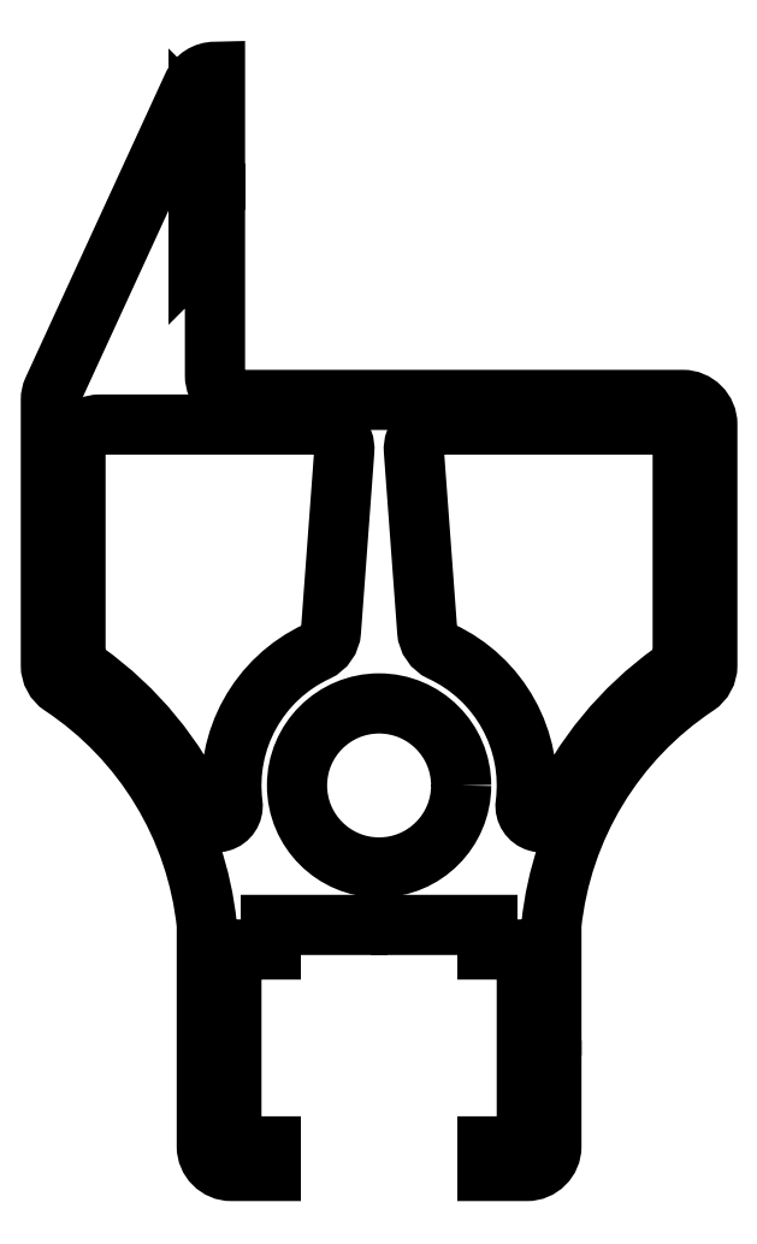
<metadata>
{"format":"dxf","ext":"dxf","renderer":"ezdxf+matplotlib","layout":"modelspace","background":"white","min_lineweight":24,"dpi":150}
</metadata>
<code>
0
SECTION
2
ENTITIES
0
TEXT
8
ANA
10
257
20
453.2
30
0
40
1.6
1

7
ROMANT
0
TEXT
8
ANA
10
353.1
20
266.3
30
0
40
2
1

7
ROMANT
0
MTEXT
8
ANA
10
326.3
20
299.1
30
0
40
1.5
41
0
71
     7
72
     1
1

7
ROMANT
0
MTEXT
8
ANA
10
324.7
20
299.1
30
0
40
1.5
41
0
71
     9
72
     1
1

7
ROMANT
0
TEXT
8
ANTET
10
295.8
20
420.5
30
0
40
2
1

0
TEXT
8
ANA
10
303.2
20
203.7
30
0
40
2
1

7
ROMANT
0
TEXT
8
ANA
10
429
20
624
30
0
40
1.6
1

7
ROMANT
0
TEXT
8
ANA
10
525.1
20
437.1
30
0
40
2
1

7
ROMANT
0
MTEXT
8
ANA
10
498.3
20
469.9
30
0
40
1.5
41
0
71
     7
72
     1
1

7
ROMANT
0
MTEXT
8
ANA
10
496.7
20
469.9
30
0
40
1.5
41
0
71
     9
72
     1
1

7
ROMANT
0
TEXT
8
ANTET
10
467.8
20
591.3
30
0
40
2
1

0
TEXT
8
ANA
10
475.2
20
374.4
30
0
40
2
1

7
ROMANT
0
TEXT
8
ANTET
10
570.1
20
541.8
30
0
40
2
1

0
TEXT
8
ANA
10
560.8
20
832.7
30
0
40
1.6
1

7
ROMANT
0
TEXT
8
ANA
10
656.9
20
645.8
30
0
40
2
1

7
ROMANT
0
MTEXT
8
ANA
10
630.2
20
678.5
30
0
40
1.5
41
0
71
     7
72
     1
1

7
ROMANT
0
MTEXT
8
ANA
10
628.5
20
678.5
30
0
40
1.5
41
0
71
     9
72
     1
1

7
ROMANT
0
TEXT
8
ANTET
10
599.6
20
799.9
30
0
40
2
1

0
TEXT
8
ANA
10
607.1
20
583.1
30
0
40
2
1

7
ROMANT
0
TEXT
8
ANTET
10
702
20
750.4
30
0
40
2
1

0
TEXT
8
ANA
10
685
20
1022
30
0
40
1.6
1

7
ROMANT
0
TEXT
8
ANA
10
781
20
834.6
30
0
40
2
1

7
ROMANT
0
MTEXT
8
ANA
10
754.3
20
867.4
30
0
40
1.5
41
0
71
     7
72
     1
1

7
ROMANT
0
MTEXT
8
ANA
10
752.6
20
867.4
30
0
40
1.5
41
0
71
     9
72
     1
1

7
ROMANT
0
TEXT
8
ANTET
10
723.7
20
988.8
30
0
40
2
1

0
TEXT
8
ANA
10
731.2
20
772
30
0
40
2
1

7
ROMANT
0
TEXT
8
ANTET
10
826.1
20
939.3
30
0
40
2
1

0
INSERT
8
0
2
ANTETLIKAGIT
10
1622
20
1017
30
0
0
TEXT
8
ANA
10
1296
20
1330
30
0
40
1.6
1

7
ROMANT
0
TEXT
8
ANA
10
1321
20
1140
30
0
40
2
1

7
ROMANT
0
INSERT
8
ASHADE
2
AVE_RENDER
10
1333
20
1059
30
0
0
INSERT
8
ASHADE
2
AVE_RENDER
10
1333
20
1059
30
0
0
INSERT
8
ASHADE
2
AVE_RENDER
10
1333
20
1059
30
0
0
TEXT
8
ANA
10
1436
20
1784
30
0
40
1.6
1

7
ROMANT
0
TEXT
8
ANA
10
1532
20
1597
30
0
40
2
1

7
ROMANT
0
MTEXT
8
ANA
10
1505
20
1630
30
0
40
1.5
41
0
71
     7
72
     1
1

7
ROMANT
0
MTEXT
8
ANA
10
1504
20
1630
30
0
40
1.5
41
0
71
     9
72
     1
1

7
ROMANT
0
TEXT
8
ANTET
10
1475
20
1752
30
0
40
2
1

0
TEXT
8
ANA
10
1482
20
1535
30
0
40
2
1

7
ROMANT
0
TEXT
8
ANTET
10
1577
20
1702
30
0
40
2
1

0
TEXT
8
ANA
10
1551
20
1962
30
0
40
1.6
1

7
ROMANT
0
TEXT
8
ANA
10
1647
20
1775
30
0
40
2
1

7
ROMANT
0
MTEXT
8
ANA
10
1620
20
1808
30
0
40
1.5
41
0
71
     7
72
     1
1

7
ROMANT
0
MTEXT
8
ANA
10
1619
20
1808
30
0
40
1.5
41
0
71
     9
72
     1
1

7
ROMANT
0
TEXT
8
ANTET
10
1590
20
1929
30
0
40
2
1

0
TEXT
8
ANA
10
1597
20
1712
30
0
40
2
1

7
ROMANT
0
TEXT
8
ANTET
10
1692
20
1880
30
0
40
2
1

0
POLYLINE
8
ANA
66
     1
10
0
20
0
30
0
70
     1
0
VERTEX
8
ANA
10
1781
20
1863
30
0
42
0.8588
0
VERTEX
8
ANA
10
1783
20
1863
30
0
42
-0.326
0
VERTEX
8
ANA
10
1788
20
1873
30
0
42
0.2718
0
VERTEX
8
ANA
10
1789
20
1874
30
0
0
VERTEX
8
ANA
10
1790
20
1885
30
0
42
0.436
0
VERTEX
8
ANA
10
1789
20
1887
30
0
0
VERTEX
8
ANA
10
1775
20
1887
30
0
42
0.4142
0
VERTEX
8
ANA
10
1774
20
1885
30
0
0
VERTEX
8
ANA
10
1774
20
1873
30
0
42
0.2419
0
VERTEX
8
ANA
10
1774
20
1871
30
0
42
-0.131
0
SEQEND
8
ANA
0
POLYLINE
8
ANA
66
     1
10
0
20
0
30
0
70
     1
0
VERTEX
8
ANA
10
1801
20
1855
30
0
0
VERTEX
8
ANA
10
1801
20
1843
30
0
0
VERTEX
8
ANA
10
1799
20
1843
30
0
0
VERTEX
8
ANA
10
1799
20
1841
30
0
0
VERTEX
8
ANA
10
1801
20
1841
30
0
42
0.4142
0
VERTEX
8
ANA
10
1803
20
1843
30
0
0
VERTEX
8
ANA
10
1803
20
1848
30
0
0
VERTEX
8
ANA
10
1802
20
1849
30
0
0
VERTEX
8
ANA
10
1803
20
1849
30
0
0
VERTEX
8
ANA
10
1803
20
1856
30
0
42
-0.2237
0
VERTEX
8
ANA
10
1812
20
1871
30
0
42
0.2513
0
VERTEX
8
ANA
10
1812
20
1872
30
0
0
VERTEX
8
ANA
10
1812
20
1887
30
0
42
0.4142
0
VERTEX
8
ANA
10
1811
20
1888
30
0
0
VERTEX
8
ANA
10
1784
20
1888
30
0
42
-0.4142
0
VERTEX
8
ANA
10
1782
20
1890
30
0
0
VERTEX
8
ANA
10
1782
20
1898
30
0
0
VERTEX
8
ANA
10
1781
20
1897
30
0
0
VERTEX
8
ANA
10
1781
20
1905
30
0
0
VERTEX
8
ANA
10
1782
20
1904
30
0
0
VERTEX
8
ANA
10
1782
20
1908
30
0
42
0.293
0
VERTEX
8
ANA
10
1781
20
1907
30
0
0
VERTEX
8
ANA
10
1772
20
1889
30
0
42
0.1081
0
VERTEX
8
ANA
10
1772
20
1888
30
0
0
VERTEX
8
ANA
10
1772
20
1872
30
0
42
0.2513
0
VERTEX
8
ANA
10
1773
20
1871
30
0
42
-0.2237
0
VERTEX
8
ANA
10
1782
20
1856
30
0
0
VERTEX
8
ANA
10
1782
20
1843
30
0
42
0.4142
0
VERTEX
8
ANA
10
1783
20
1841
30
0
0
VERTEX
8
ANA
10
1786
20
1841
30
0
0
VERTEX
8
ANA
10
1786
20
1843
30
0
0
VERTEX
8
ANA
10
1783
20
1843
30
0
0
VERTEX
8
ANA
10
1783
20
1855
30
0
0
VERTEX
8
ANA
10
1786
20
1855
30
0
0
VERTEX
8
ANA
10
1786
20
1856
30
0
0
VERTEX
8
ANA
10
1792
20
1856
30
0
0
VERTEX
8
ANA
10
1792
20
1856
30
0
0
VERTEX
8
ANA
10
1793
20
1856
30
0
0
VERTEX
8
ANA
10
1799
20
1856
30
0
0
VERTEX
8
ANA
10
1799
20
1855
30
0
0
SEQEND
8
ANA
0
CIRCLE
8
ANA
10
1792
20
1865
30
0
40
5
0
POLYLINE
8
ANA
66
     1
10
0
20
0
30
0
70
     1
0
VERTEX
8
ANA
10
1810
20
1871
30
0
42
0.131
0
VERTEX
8
ANA
10
1803
20
1863
30
0
42
-0.8588
0
VERTEX
8
ANA
10
1801
20
1863
30
0
42
0.326
0
VERTEX
8
ANA
10
1796
20
1873
30
0
42
-0.2718
0
VERTEX
8
ANA
10
1795
20
1874
30
0
0
VERTEX
8
ANA
10
1794
20
1885
30
0
42
-0.436
0
VERTEX
8
ANA
10
1796
20
1887
30
0
0
VERTEX
8
ANA
10
1809
20
1887
30
0
42
-0.4142
0
VERTEX
8
ANA
10
1811
20
1885
30
0
0
VERTEX
8
ANA
10
1811
20
1873
30
0
42
-0.2419
0
SEQEND
8
ANA
0
ENDSEC
0
EOF

</code>
